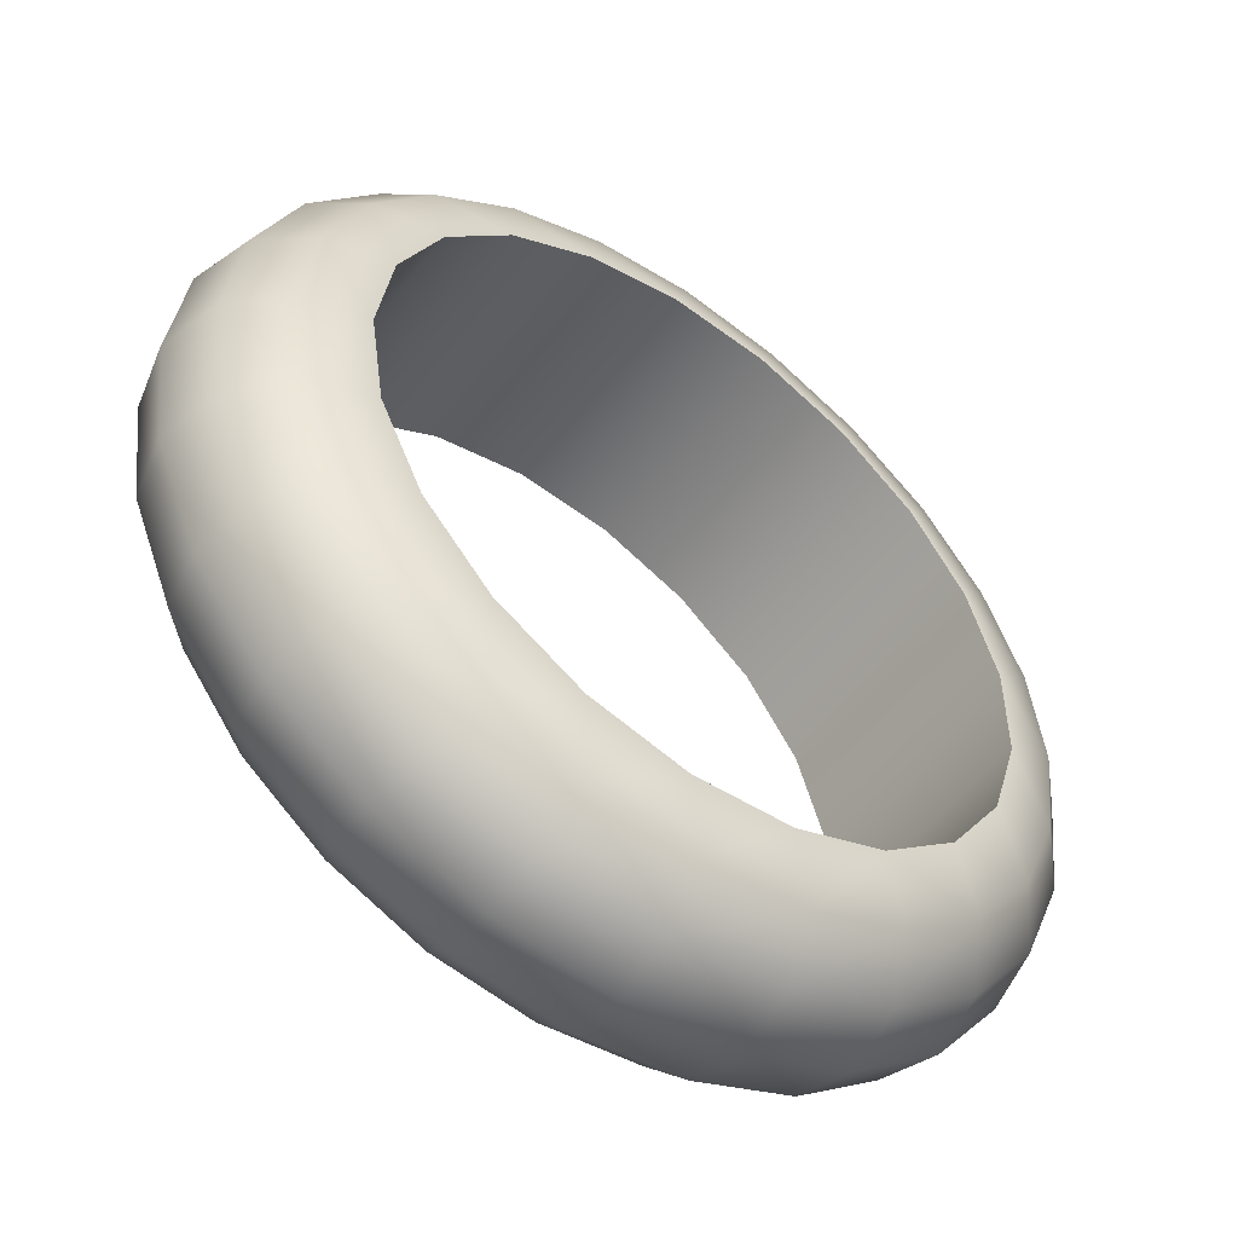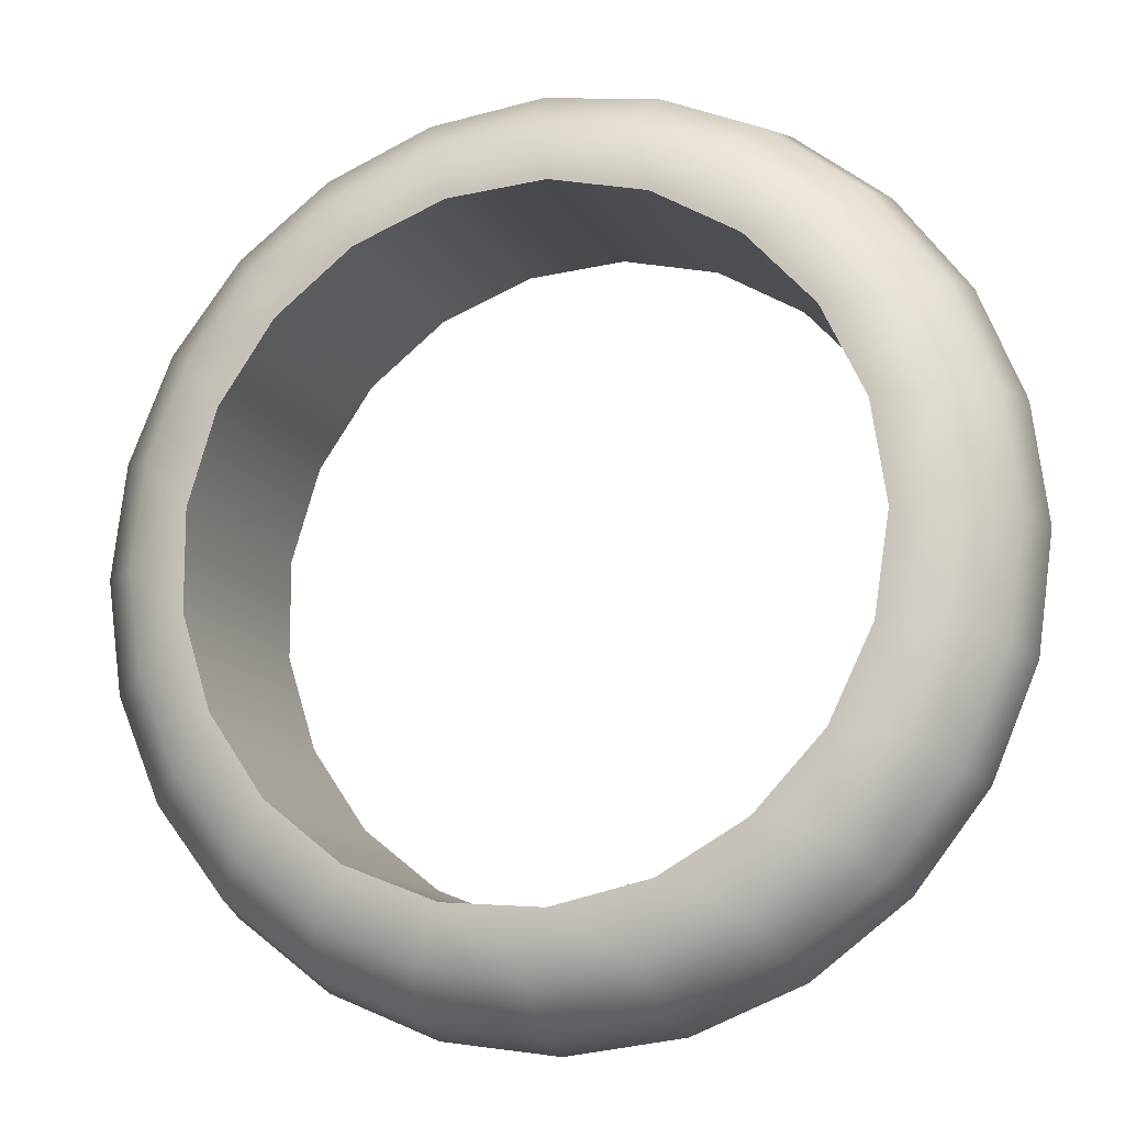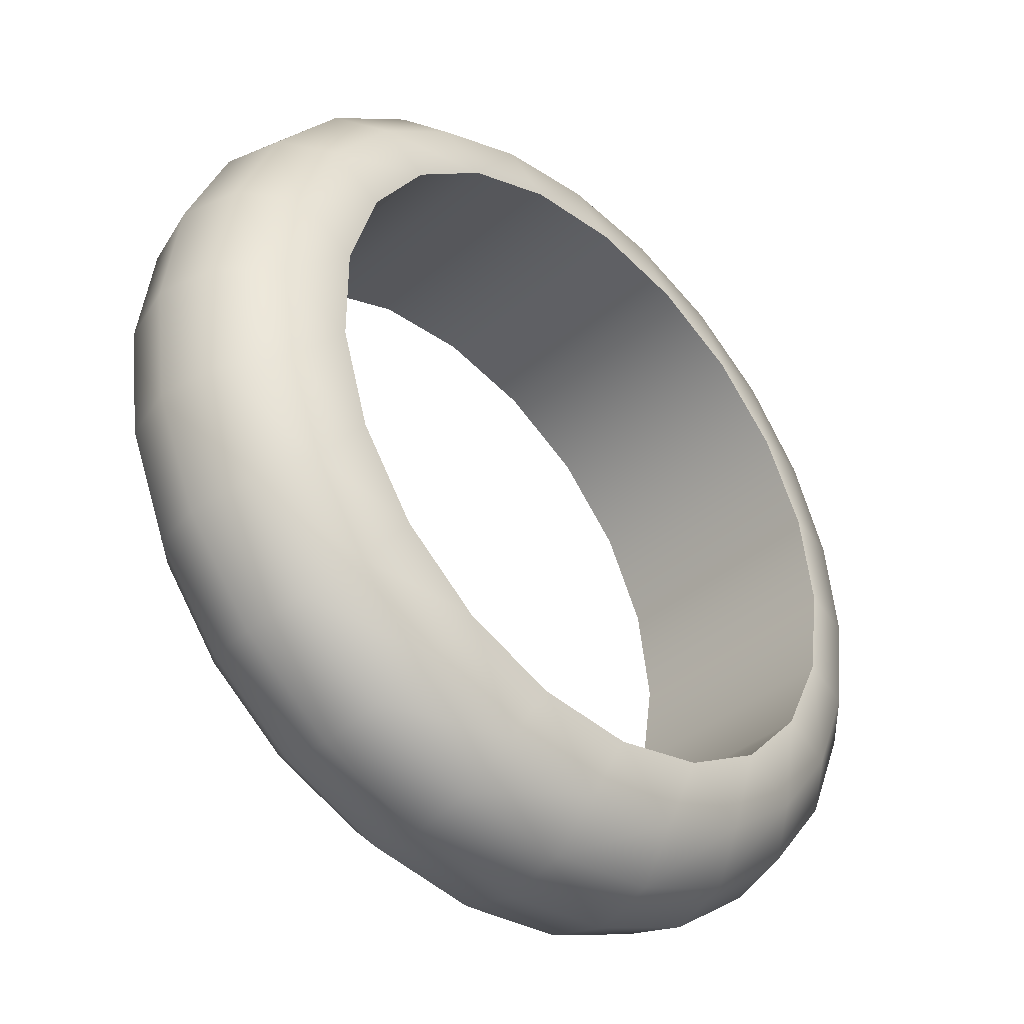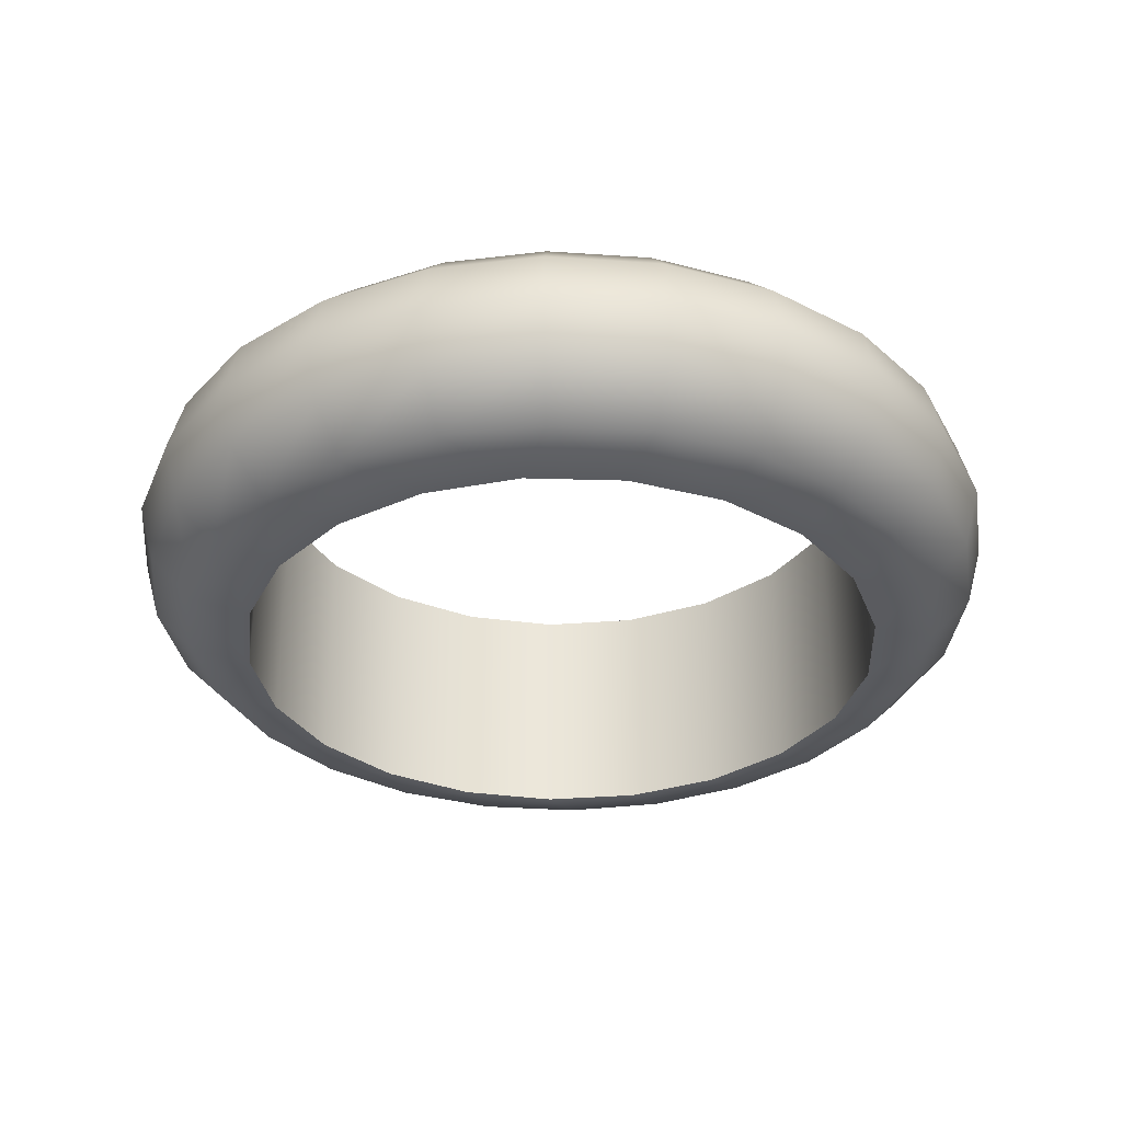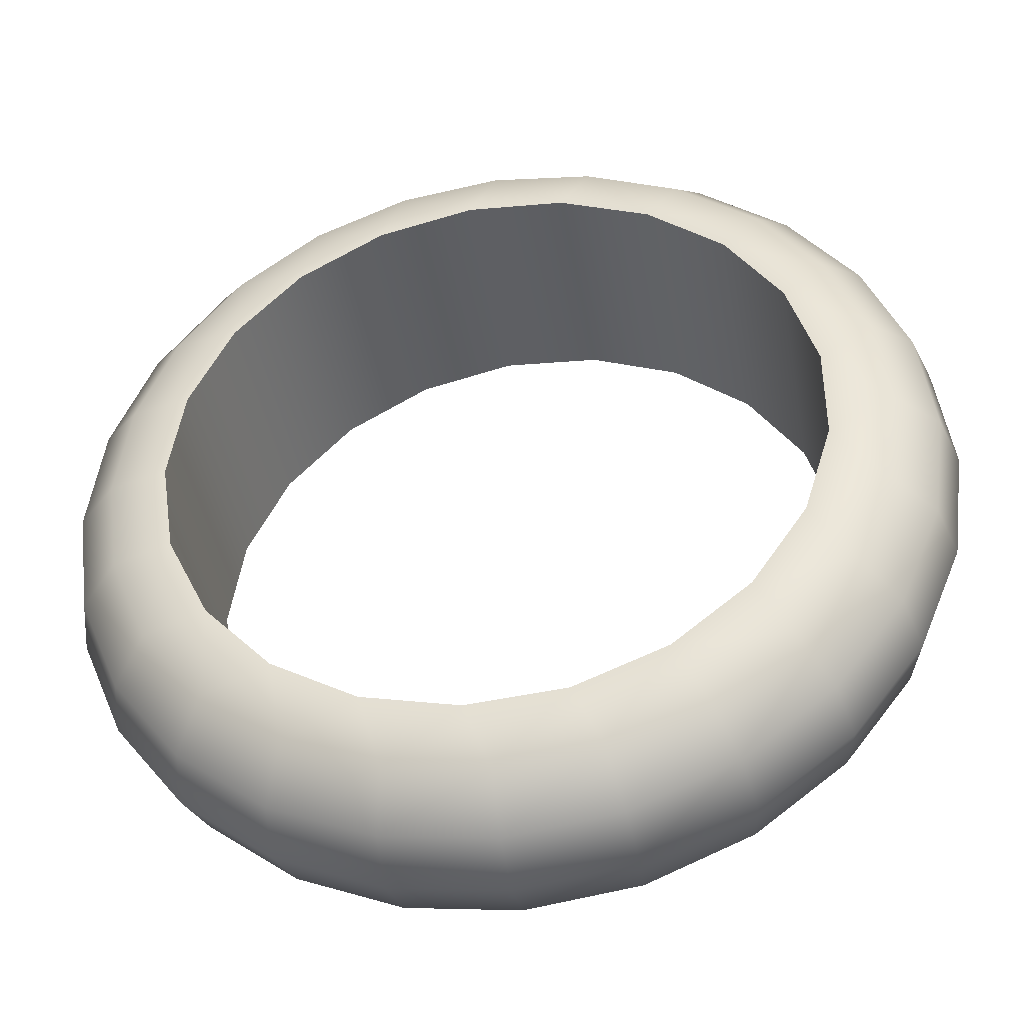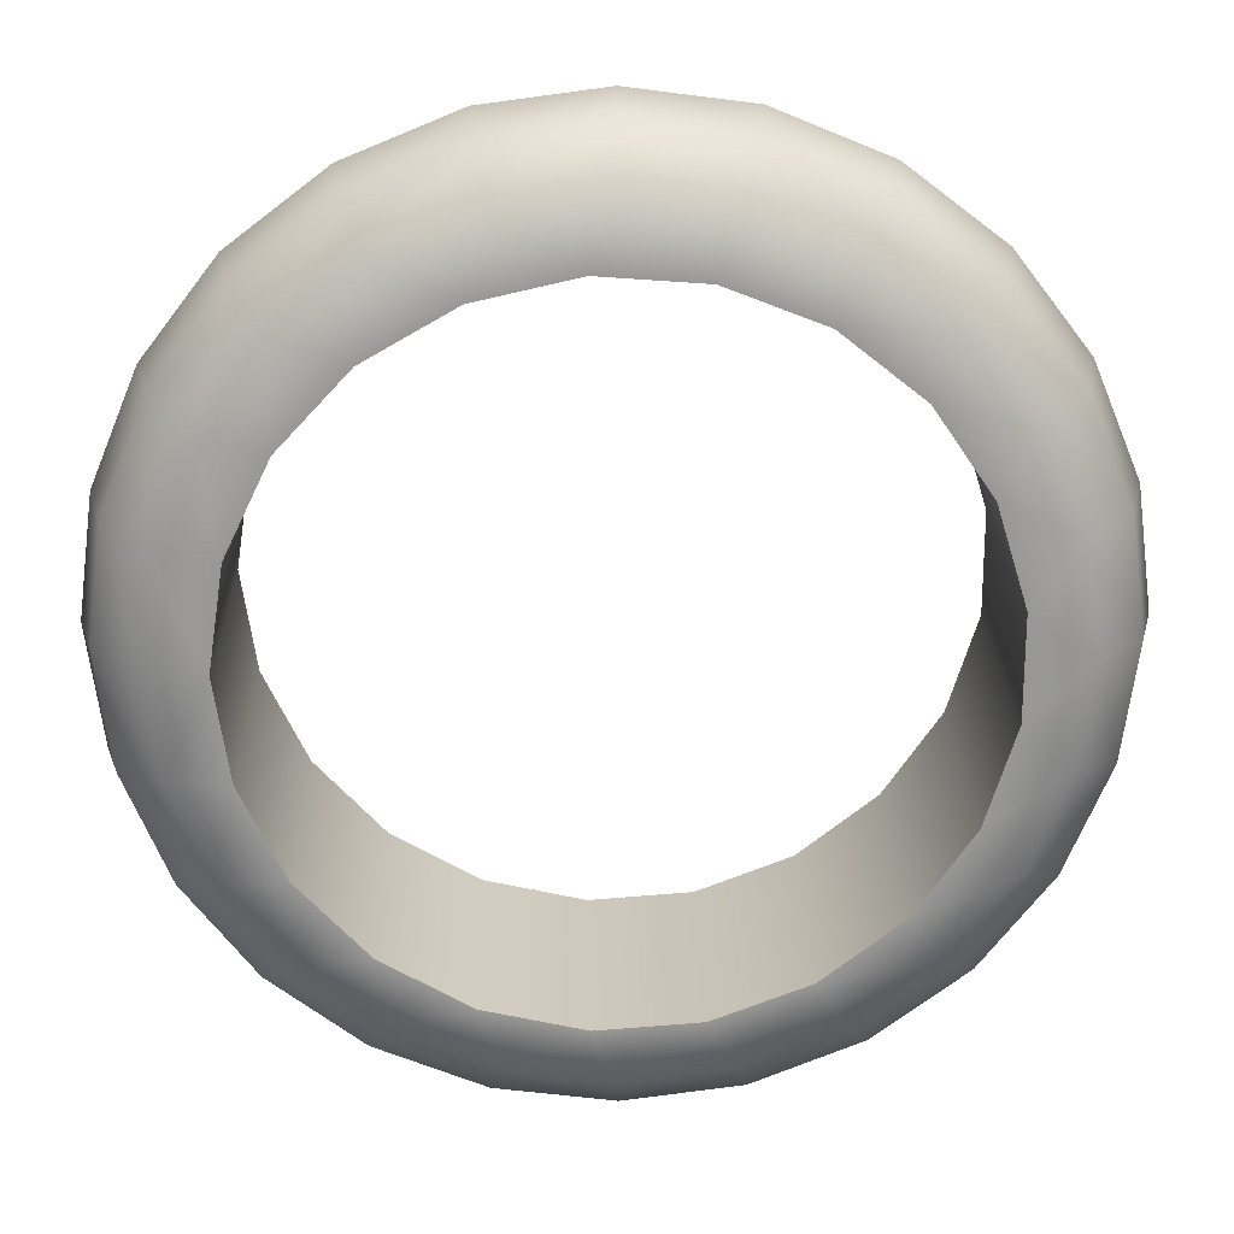
<metadata>
{"format":"obj","ext":"obj","renderer":"f3d","projection":"perspective","resolution":1024,"background":"white","views":[{"elev":-52.4,"azim":-37.0,"up":"+Z"},{"elev":-12.7,"azim":-161.8,"up":"+Z"},{"elev":-39.8,"azim":135.9,"up":"+Z"},{"elev":-32.9,"azim":2.0,"up":"+Y"},{"elev":-41.2,"azim":9.9,"up":"+Z"},{"elev":21.9,"azim":-1.3,"up":"+Z"}]}
</metadata>
<code>
g Joystick-Left-Ring
v -114.5 -12.5 23
v -114.3 -12.5 21.38
v -113.5 -12.5 19.9
v -112.4 -12.5 18.7
v -111 -12.5 17.88
v -109.4 -12.5 17.52
v -107.8 -12.5 17.64
v -106.2 -12.5 18.24
v -105 -12.5 19.26
v -104 -12.5 20.61
v -103.6 -12.5 22.18
v -103.6 -12.5 23.82
v -104 -12.5 25.39
v -105 -12.5 26.74
v -106.2 -12.5 27.76
v -107.8 -12.5 28.36
v -109.4 -12.5 28.48
v -111 -12.5 28.12
v -112.4 -12.5 27.3
v -113.5 -12.5 26.1
v -114.3 -12.5 24.62
v -114.5 -16.5 23
v -114.3 -16.5 24.62
v -113.5 -16.5 26.1
v -112.4 -16.5 27.3
v -111 -16.5 28.12
v -109.4 -16.5 28.48
v -107.8 -16.5 28.36
v -106.2 -16.5 27.76
v -105 -16.5 26.74
v -104 -16.5 25.39
v -103.6 -16.5 23.82
v -103.6 -16.5 22.18
v -104 -16.5 20.61
v -105 -16.5 19.26
v -106.2 -16.5 18.24
v -107.8 -16.5 17.64
v -109.4 -16.5 17.52
v -111 -16.5 17.88
v -112.4 -16.5 18.7
v -113.5 -16.5 19.9
v -114.3 -16.5 21.38
v -109 -12.77 29.5
v -109 -13.5 30.23
v -109 -14.5 30.5
v -109 -15.5 30.23
v -109 -16.23 29.5
v -115.3 -12.77 21.32
v -116 -13.5 21.13
v -116.2 -14.5 21.06
v -116 -15.5 21.13
v -115.3 -16.23 21.32
v -115.5 -16.23 23
v -116.2 -15.5 23
v -116.5 -14.5 23
v -116.2 -13.5 23
v -115.5 -12.77 23
v -114.6 -12.77 19.75
v -115.3 -13.5 19.38
v -115.5 -14.5 19.25
v -115.3 -15.5 19.38
v -114.6 -16.23 19.75
v -113.6 -12.77 18.4
v -114.1 -13.5 17.89
v -114.3 -14.5 17.7
v -114.1 -15.5 17.89
v -113.6 -16.23 18.4
v -112.2 -12.77 17.37
v -112.6 -13.5 16.74
v -112.8 -14.5 16.5
v -112.6 -15.5 16.74
v -112.2 -16.23 17.37
v -110.7 -12.77 16.72
v -110.9 -13.5 16.01
v -110.9 -14.5 15.76
v -110.9 -15.5 16.01
v -110.7 -16.23 16.72
v -109 -12.77 16.5
v -109 -13.5 15.77
v -109 -14.5 15.5
v -109 -15.5 15.77
v -109 -16.23 16.5
v -107.3 -12.77 16.72
v -107.1 -13.5 16.01
v -107.1 -14.5 15.76
v -107.1 -15.5 16.01
v -107.3 -16.23 16.72
v -104.4 -12.77 18.4
v -103.9 -13.5 17.89
v -103.7 -14.5 17.7
v -103.9 -15.5 17.89
v -104.4 -16.23 18.4
v -105.8 -16.23 17.37
v -105.4 -15.5 16.74
v -105.2 -14.5 16.5
v -105.4 -13.5 16.74
v -105.8 -12.77 17.37
v -103.4 -12.77 19.75
v -102.7 -13.5 19.38
v -102.5 -14.5 19.25
v -102.7 -15.5 19.38
v -103.4 -16.23 19.75
v -102.7 -12.77 21.32
v -102 -13.5 21.13
v -101.8 -14.5 21.06
v -102 -15.5 21.13
v -102.7 -16.23 21.32
v -102.5 -12.77 23
v -101.8 -13.5 23
v -101.5 -14.5 23
v -101.8 -15.5 23
v -102.5 -16.23 23
v -102.7 -12.77 24.68
v -102 -13.5 24.87
v -101.8 -14.5 24.94
v -102 -15.5 24.87
v -102.7 -16.23 24.68
v -103.4 -12.77 26.25
v -102.7 -13.5 26.62
v -102.5 -14.5 26.75
v -102.7 -15.5 26.62
v -103.4 -16.23 26.25
v -104.4 -12.77 27.6
v -103.9 -13.5 28.11
v -103.7 -14.5 28.3
v -103.9 -15.5 28.11
v -104.4 -16.23 27.6
v -107.3 -12.77 29.28
v -107.1 -13.5 29.99
v -107.1 -14.5 30.24
v -107.1 -15.5 29.99
v -107.3 -16.23 29.28
v -105.8 -16.23 28.63
v -105.4 -15.5 29.26
v -105.2 -14.5 29.5
v -105.4 -13.5 29.26
v -105.8 -12.77 28.63
v -110.7 -12.77 29.28
v -110.9 -13.5 29.99
v -110.9 -14.5 30.24
v -110.9 -15.5 29.99
v -110.7 -16.23 29.28
v -112.2 -12.77 28.63
v -112.6 -13.5 29.26
v -112.8 -14.5 29.5
v -112.6 -15.5 29.26
v -112.2 -16.23 28.63
v -113.6 -12.77 27.6
v -114.1 -13.5 28.11
v -114.3 -14.5 28.3
v -114.1 -15.5 28.11
v -113.6 -16.23 27.6
v -114.6 -12.77 26.25
v -115.3 -13.5 26.62
v -115.5 -14.5 26.75
v -115.3 -15.5 26.62
v -114.6 -16.23 26.25
v -115.3 -12.77 24.68
v -116 -13.5 24.87
v -116.2 -14.5 24.94
v -116 -15.5 24.87
v -115.3 -16.23 24.68
f 2 48 1
f 1 48 57
f 1 57 158
f 158 57 56
f 158 56 159
f 159 56 55
f 159 55 160
f 160 55 54
f 160 54 161
f 161 54 53
f 161 53 162
f 162 53 22
f 162 22 23
f 48 2 58
f 58 2 3
f 58 3 63
f 63 3 4
f 63 4 68
f 68 4 5
f 68 5 73
f 73 5 6
f 73 6 78
f 78 6 7
f 78 7 83
f 83 7 8
f 83 8 97
f 97 8 88
f 97 88 89
f 89 88 99
f 89 99 100
f 100 99 105
f 100 105 106
f 106 105 111
f 106 111 112
f 112 111 117
f 112 117 32
f 32 117 31
f 31 117 122
f 31 122 30
f 30 122 127
f 30 127 29
f 29 127 133
f 29 133 132
f 132 133 134
f 132 134 131
f 131 134 135
f 131 135 130
f 130 135 136
f 130 136 129
f 129 136 137
f 129 137 128
f 128 137 15
f 128 15 16
f 8 9 88
f 88 9 98
f 88 98 99
f 99 98 104
f 99 104 105
f 105 104 110
f 105 110 111
f 111 110 116
f 111 116 117
f 117 116 122
f 9 10 98
f 98 10 103
f 98 103 104
f 104 103 109
f 104 109 110
f 110 109 115
f 110 115 116
f 116 115 121
f 116 121 122
f 122 121 127
f 10 11 103
f 103 11 108
f 103 108 109
f 109 108 114
f 109 114 115
f 115 114 120
f 115 120 121
f 121 120 126
f 121 126 127
f 127 126 133
f 11 12 108
f 108 12 113
f 108 113 114
f 114 113 119
f 114 119 120
f 120 119 125
f 120 125 126
f 126 125 134
f 126 134 133
f 12 13 113
f 113 13 118
f 113 118 119
f 119 118 124
f 119 124 125
f 125 124 135
f 125 135 134
f 13 14 118
f 118 14 123
f 118 123 124
f 124 123 136
f 124 136 135
f 14 15 123
f 123 15 137
f 123 137 136
f 128 16 43
f 43 16 17
f 43 17 138
f 138 17 18
f 138 18 143
f 143 18 19
f 143 19 148
f 148 19 20
f 148 20 153
f 153 20 21
f 153 21 158
f 158 21 1
f 162 23 157
f 157 23 24
f 157 24 152
f 152 24 25
f 152 25 147
f 147 25 26
f 147 26 142
f 142 26 27
f 142 27 47
f 47 27 28
f 47 28 132
f 132 28 29
f 32 33 112
f 112 33 107
f 112 107 106
f 106 107 101
f 106 101 100
f 100 101 90
f 100 90 89
f 89 90 96
f 89 96 97
f 97 96 83
f 33 34 107
f 107 34 102
f 107 102 101
f 101 102 91
f 101 91 90
f 90 91 95
f 90 95 96
f 96 95 84
f 96 84 83
f 83 84 78
f 34 35 102
f 102 35 92
f 102 92 91
f 91 92 94
f 91 94 95
f 95 94 85
f 95 85 84
f 84 85 79
f 84 79 78
f 78 79 73
f 35 36 92
f 92 36 93
f 92 93 94
f 94 93 86
f 94 86 85
f 85 86 80
f 85 80 79
f 79 80 74
f 79 74 73
f 73 74 68
f 93 36 87
f 87 36 37
f 87 37 82
f 82 37 38
f 82 38 77
f 77 38 39
f 77 39 72
f 72 39 40
f 72 40 67
f 67 40 41
f 67 41 62
f 62 41 42
f 62 42 52
f 52 42 22
f 52 22 53
f 129 128 44
f 44 128 43
f 44 43 139
f 139 43 138
f 139 138 144
f 144 138 143
f 144 143 149
f 149 143 148
f 149 148 154
f 154 148 153
f 154 153 159
f 159 153 158
f 130 129 45
f 45 129 44
f 45 44 140
f 140 44 139
f 140 139 145
f 145 139 144
f 145 144 150
f 150 144 149
f 150 149 155
f 155 149 154
f 155 154 160
f 160 154 159
f 131 130 46
f 46 130 45
f 46 45 141
f 141 45 140
f 141 140 146
f 146 140 145
f 146 145 151
f 151 145 150
f 151 150 156
f 156 150 155
f 156 155 161
f 161 155 160
f 132 131 47
f 47 131 46
f 47 46 142
f 142 46 141
f 142 141 147
f 147 141 146
f 147 146 152
f 152 146 151
f 152 151 157
f 157 151 156
f 157 156 162
f 162 156 161
f 56 57 49
f 49 57 48
f 49 48 59
f 59 48 58
f 59 58 64
f 64 58 63
f 64 63 69
f 69 63 68
f 69 68 74
f 55 56 50
f 50 56 49
f 50 49 60
f 60 49 59
f 60 59 65
f 65 59 64
f 65 64 70
f 70 64 69
f 70 69 75
f 75 69 74
f 75 74 80
f 54 55 51
f 51 55 50
f 51 50 61
f 61 50 60
f 61 60 66
f 66 60 65
f 66 65 71
f 71 65 70
f 71 70 76
f 76 70 75
f 76 75 81
f 81 75 80
f 81 80 86
f 53 54 52
f 52 54 51
f 52 51 62
f 62 51 61
f 62 61 67
f 67 61 66
f 67 66 72
f 72 66 71
f 72 71 77
f 77 71 76
f 77 76 82
f 82 76 81
f 82 81 87
f 87 81 86
f 87 86 93
f 21 23 1
f 1 23 22
f 1 22 2
f 2 22 42
f 2 42 3
f 3 42 41
f 3 41 4
f 4 41 40
f 4 40 5
f 5 40 39
f 5 39 6
f 6 39 38
f 6 38 7
f 7 38 37
f 7 37 8
f 8 37 36
f 8 36 9
f 9 36 35
f 9 35 10
f 10 35 34
f 10 34 11
f 11 34 33
f 11 33 12
f 12 33 32
f 12 32 13
f 13 32 31
f 13 31 14
f 14 31 30
f 14 30 15
f 15 30 29
f 15 29 16
f 16 29 28
f 16 28 17
f 17 28 27
f 17 27 18
f 18 27 26
f 18 26 19
f 19 26 25
f 19 25 20
f 20 25 24
f 20 24 21
f 21 24 23

</code>
